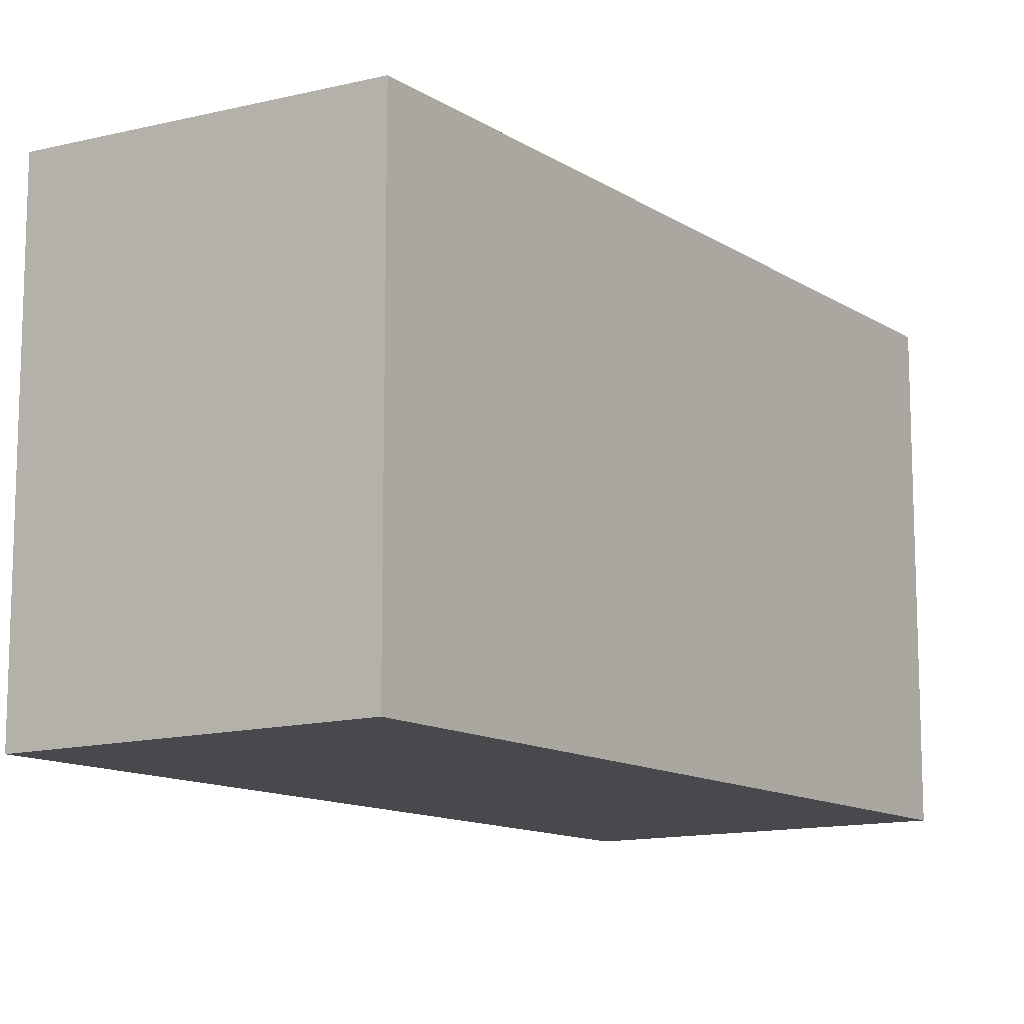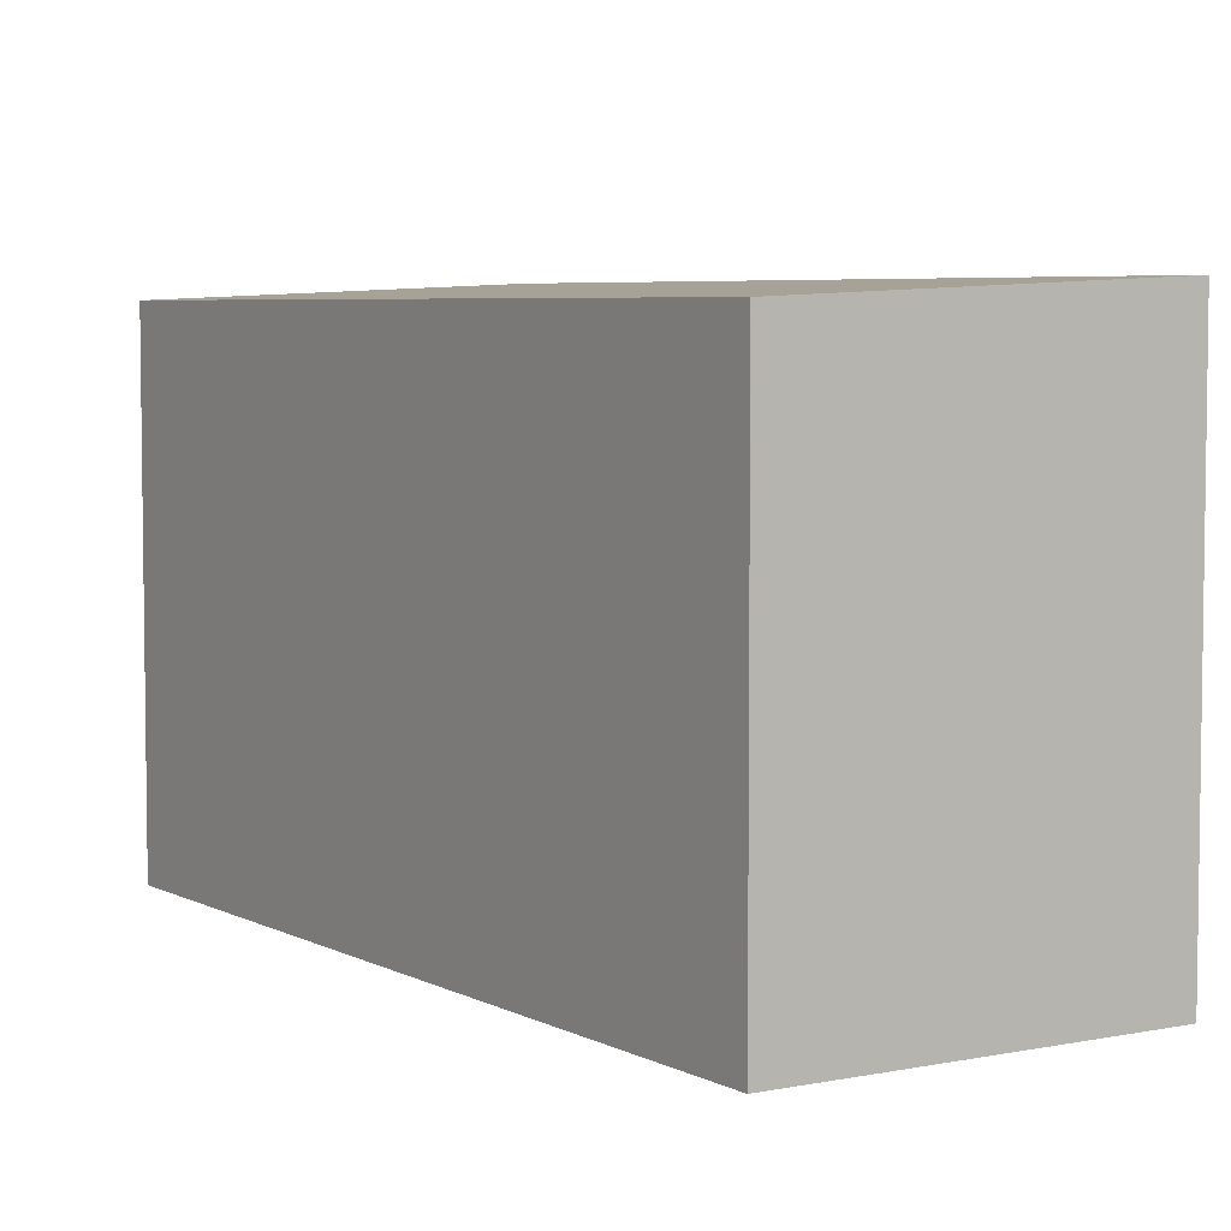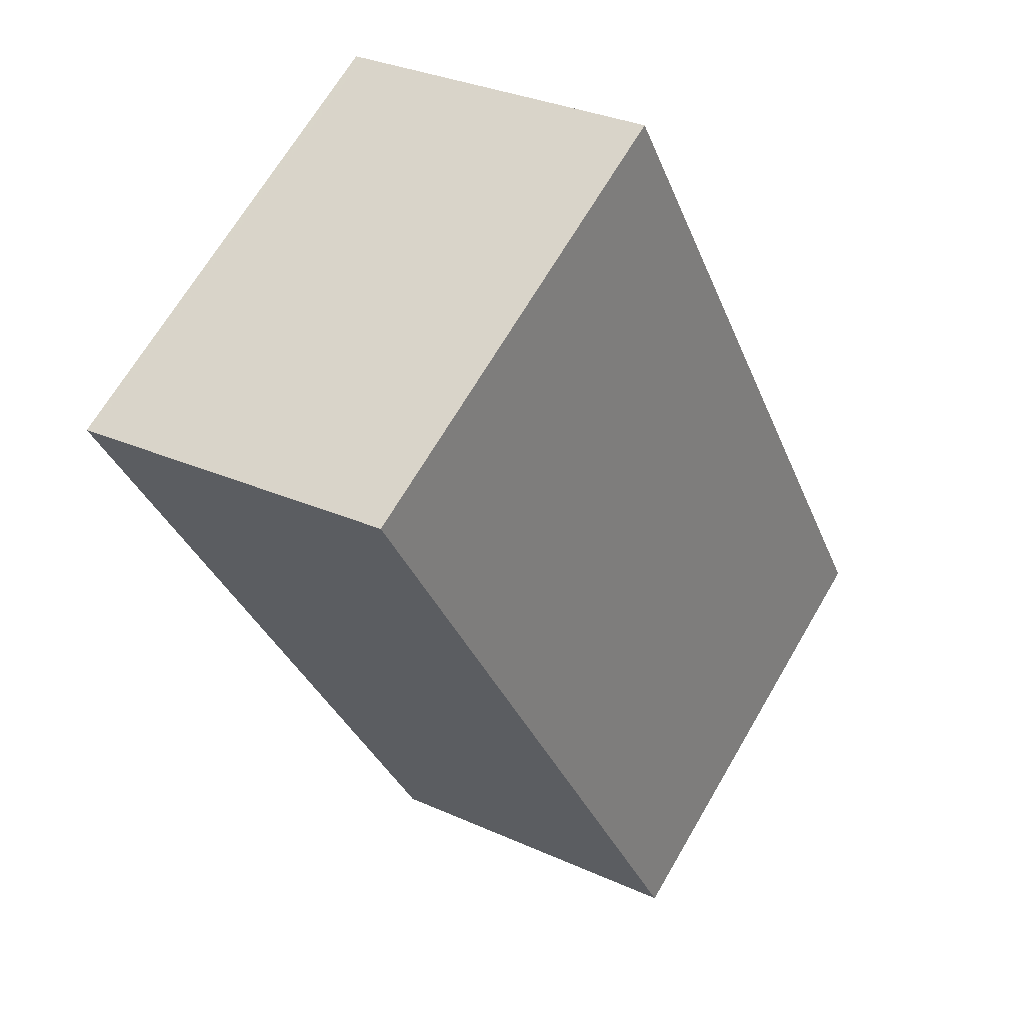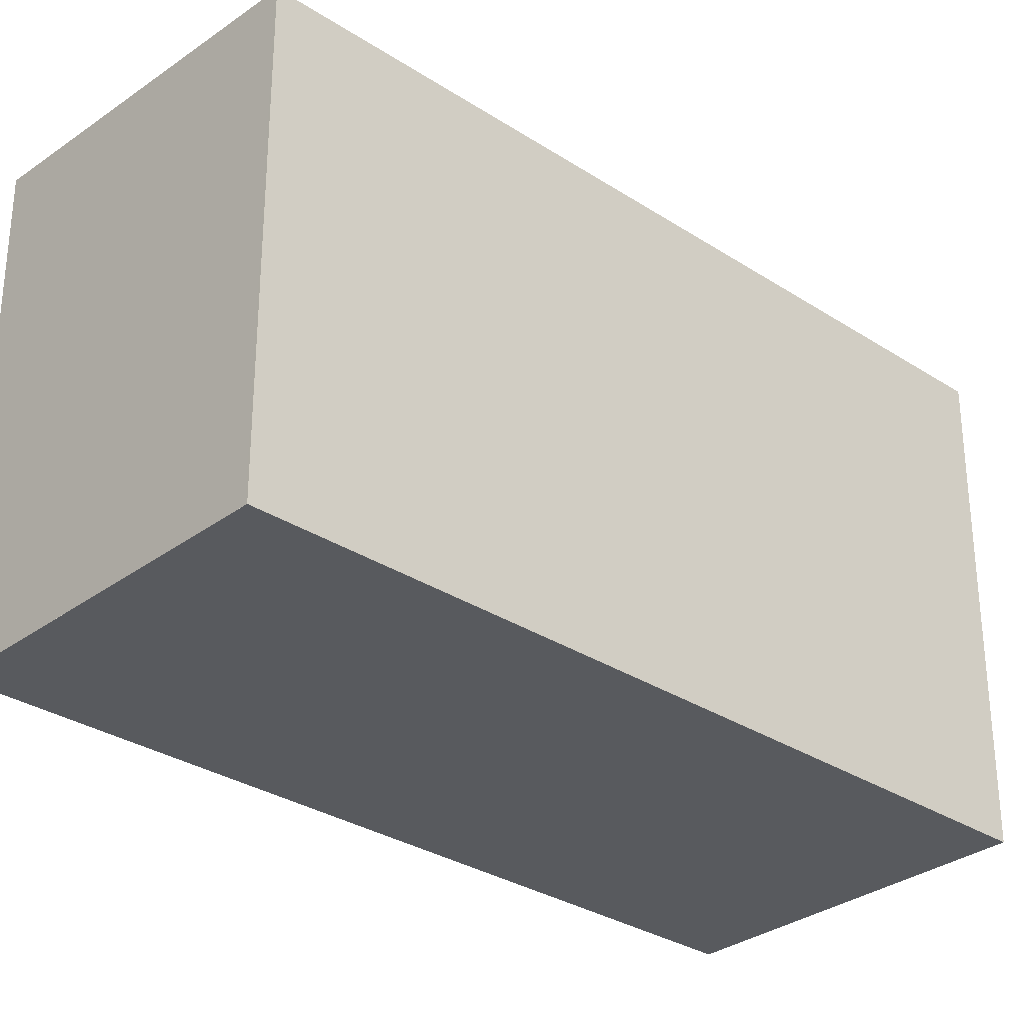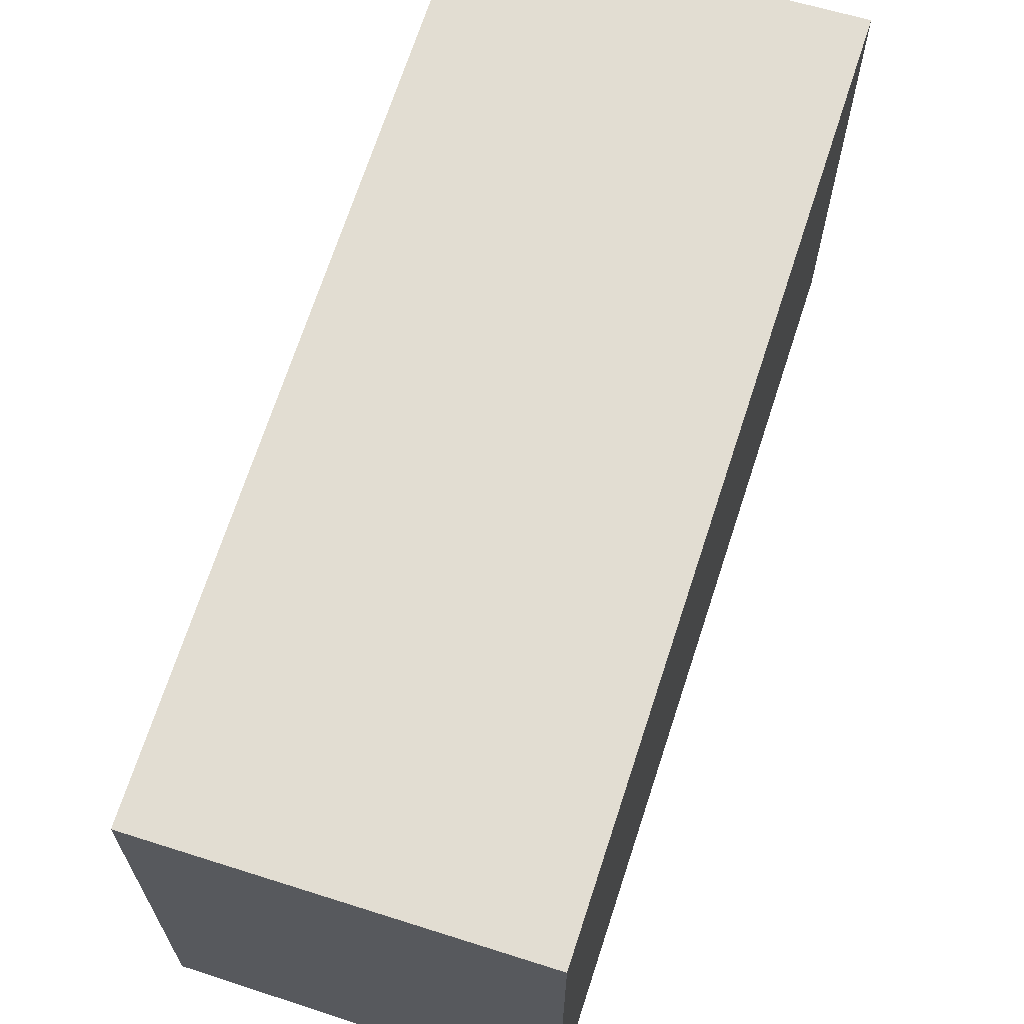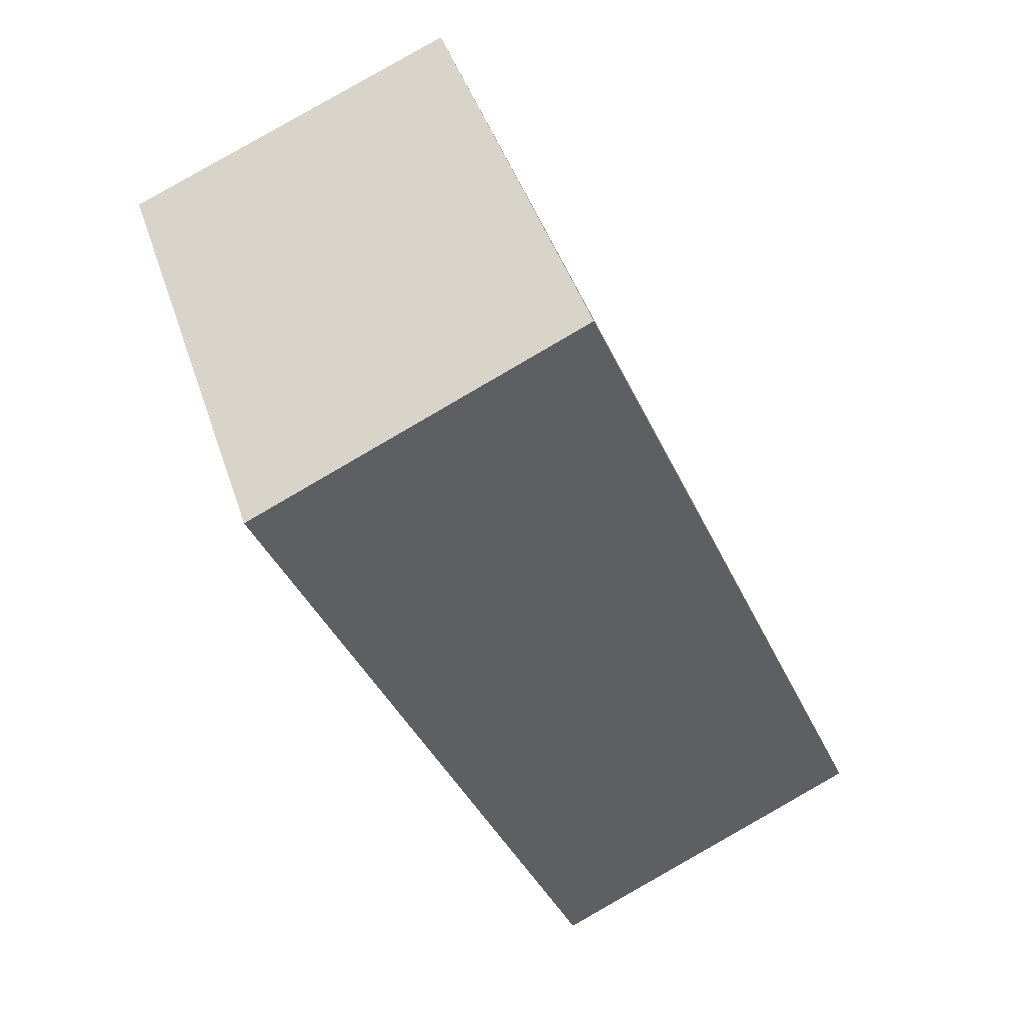
<metadata>
{"format":"obj","ext":"obj","renderer":"f3d","projection":"perspective","resolution":1024,"background":"white","views":[{"elev":-12.4,"azim":57.5,"up":"+Z"},{"elev":5.4,"azim":169.9,"up":"+Z"},{"elev":68.3,"azim":30.4,"up":"+Y"},{"elev":-30.9,"azim":69.8,"up":"+Z"},{"elev":68.2,"azim":-139.4,"up":"+Z"},{"elev":45.3,"azim":-17.9,"up":"+Y"}]}
</metadata>
<code>
v 61.12 -2226 3.121
v 63.24 -2225 3.027
v 65.34 -2230 3.022
v 63.21 -2231 3.117
v 63.23 -2225 3.027
v 65.32 -2230 3.023
v 63.26 -2231 3.114
v 61.18 -2226 3.118
v 63.19 -2231 3.117
v 63.25 -2231 3.115
v 65.32 -2230 3.023
v 65.33 -2230 3.022
v 61.18 -2226 3.118
v 61.12 -2226 3.121
v 61.12 -2226 0
v 61.18 -2226 0
v 65.33 -2230 3.022
v 63.24 -2225 3.027
v 63.24 -2225 0
v 65.33 -2230 4.441e-16
v 65.32 -2230 3.023
v 65.34 -2230 3.022
v 65.34 -2230 0
v 65.32 -2230 0
v 63.19 -2231 3.117
v 63.21 -2231 3.117
v 63.21 -2231 0
v 63.19 -2231 4.441e-16
v 63.24 -2225 3.027
v 63.23 -2225 3.027
v 63.23 -2225 -4.441e-16
v 63.24 -2225 0
v 63.26 -2231 3.114
v 65.32 -2230 3.023
v 65.32 -2230 0
v 63.26 -2231 0
v 63.21 -2231 3.117
v 63.26 -2231 3.114
v 63.26 -2231 0
v 63.21 -2231 0
v 63.23 -2225 3.027
v 61.18 -2226 3.118
v 61.18 -2226 0
v 63.23 -2225 -4.441e-16
v 61.12 -2226 3.121
v 63.19 -2231 3.117
v 63.19 -2231 4.441e-16
v 61.12 -2226 0
v 65.34 -2230 3.022
v 65.33 -2230 3.022
v 65.33 -2230 4.441e-16
v 65.34 -2230 0
v 61.12 -2226 0
v 63.24 -2225 0
v 65.34 -2230 0
v 63.21 -2231 0
f 11 6 7 10
f 12 3 6 11
f 10 7 4 9
f 9 1 8 10
f 10 8 5 11
f 11 5 2 12
f 14 15 16 13
f 18 19 20 17
f 22 23 24 21
f 26 27 28 25
f 30 31 32 29
f 34 35 36 33
f 38 39 40 37
f 42 43 44 41
f 46 47 48 45
f 50 51 52 49
f 54 55 56 53

</code>
